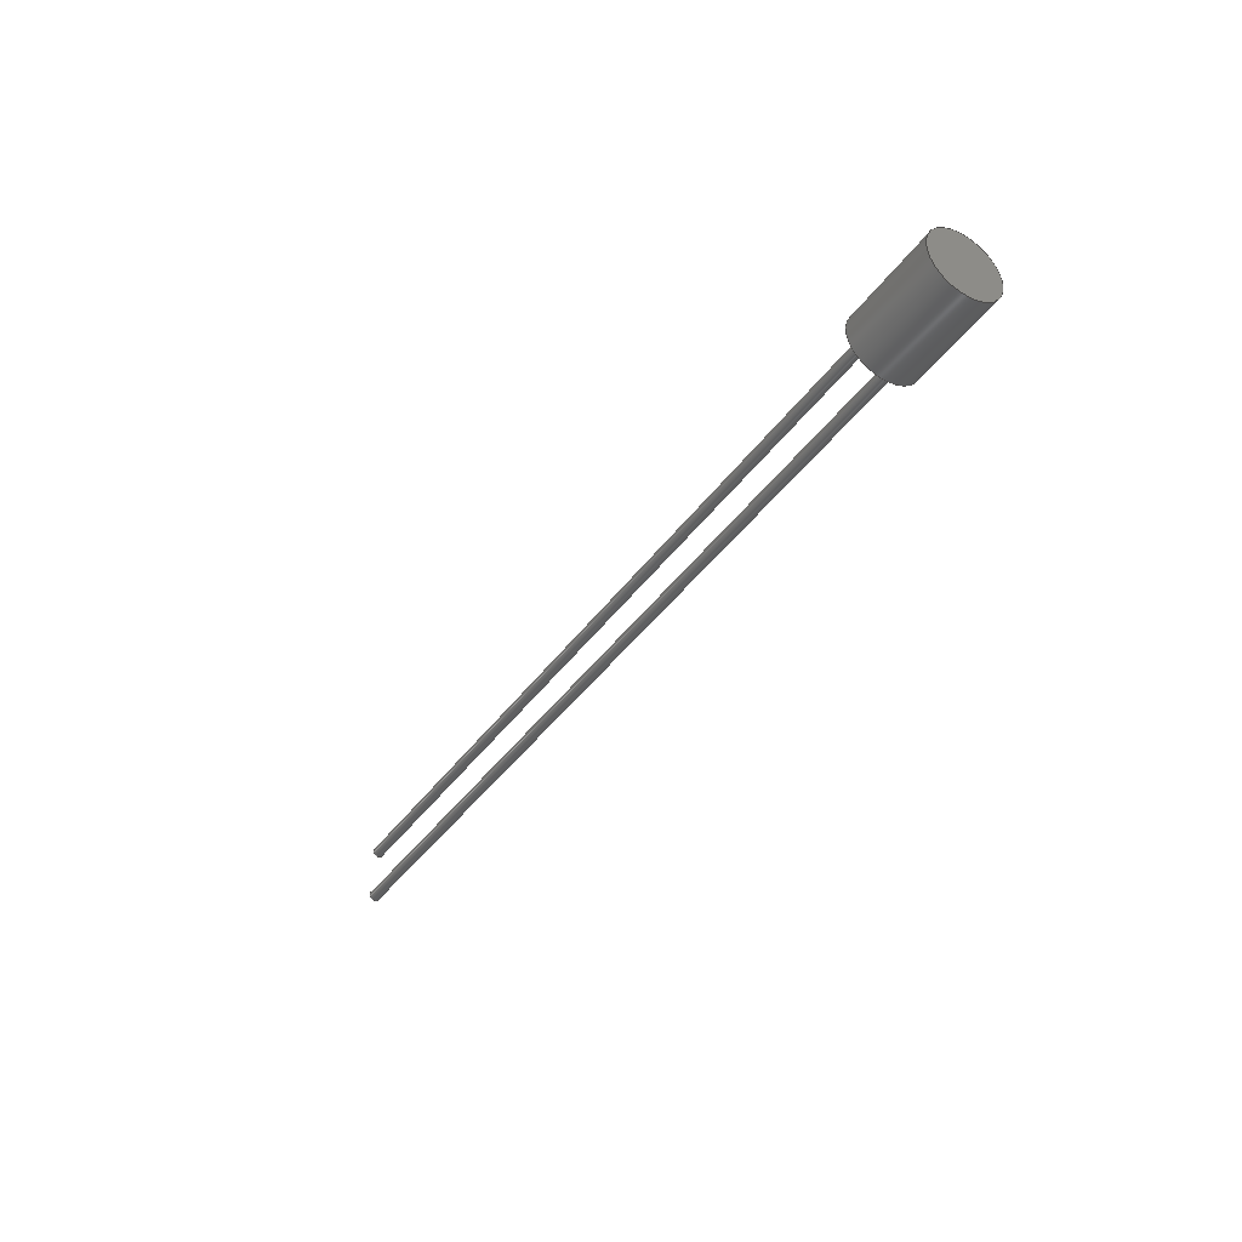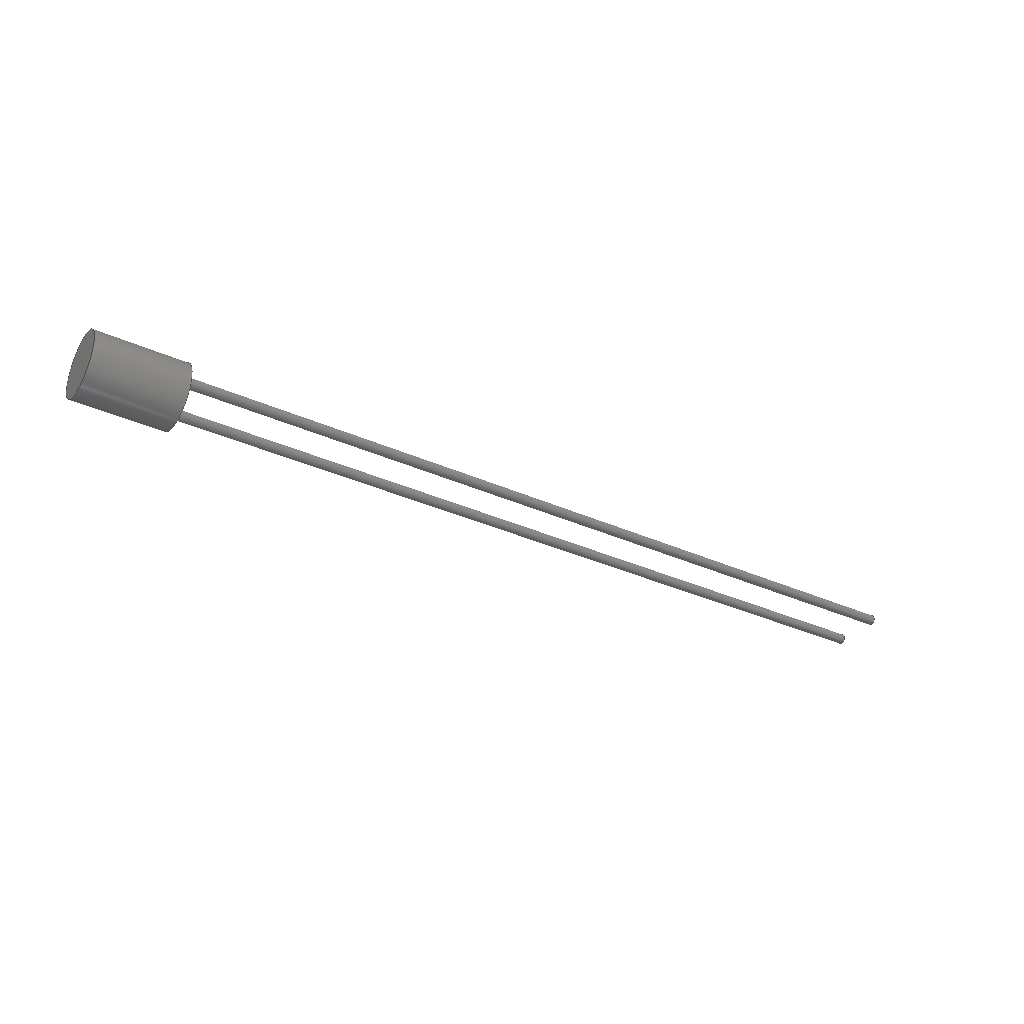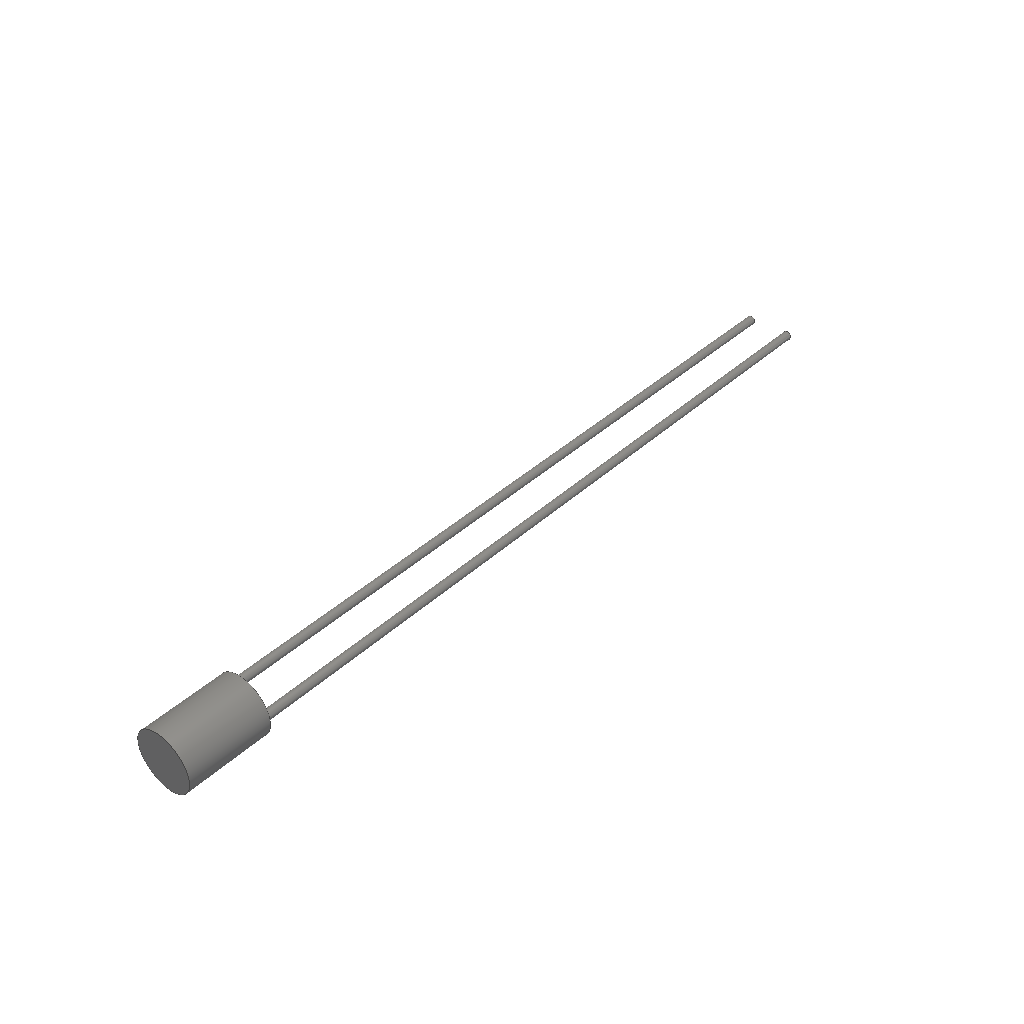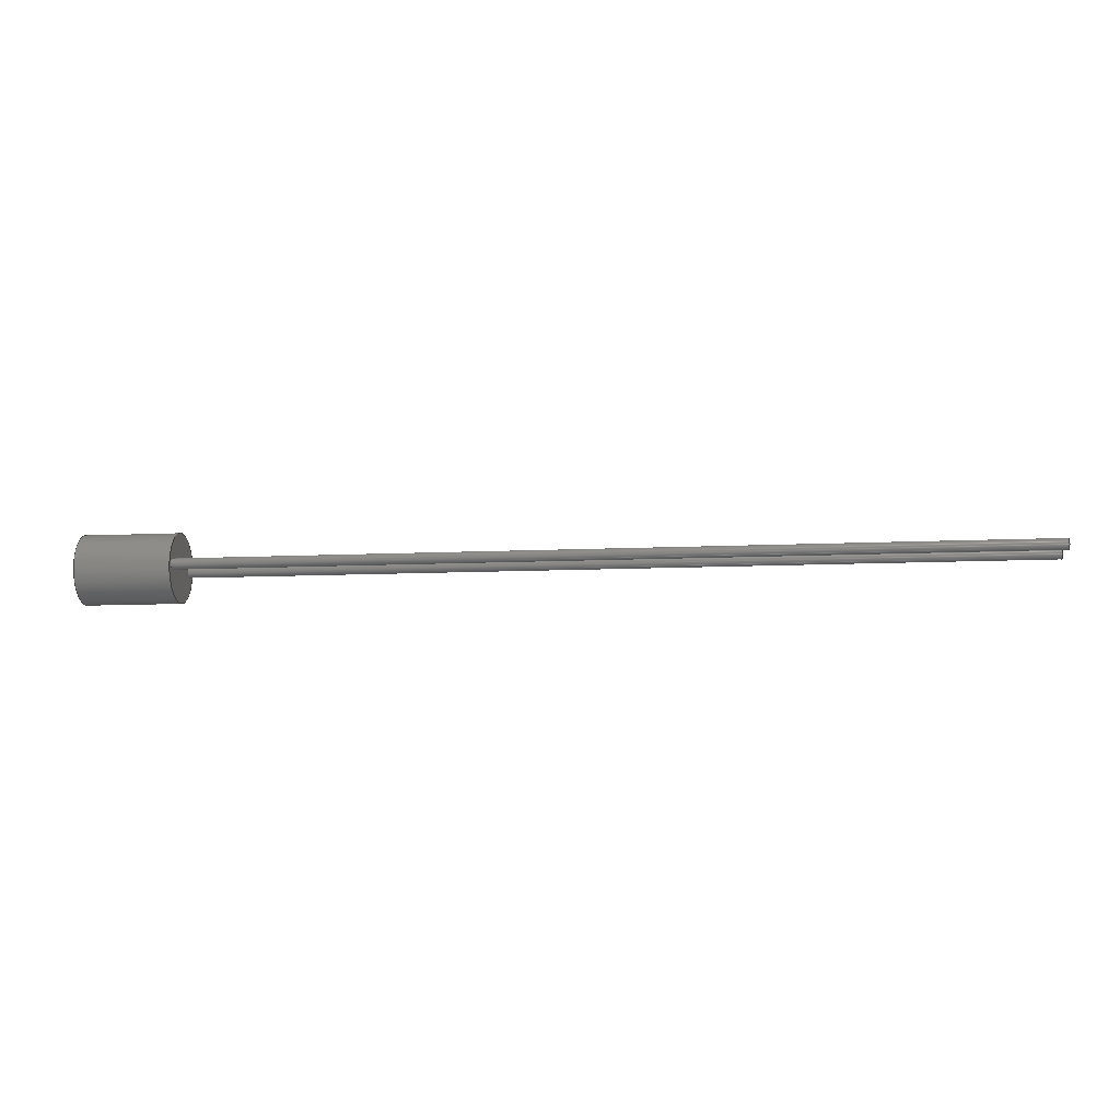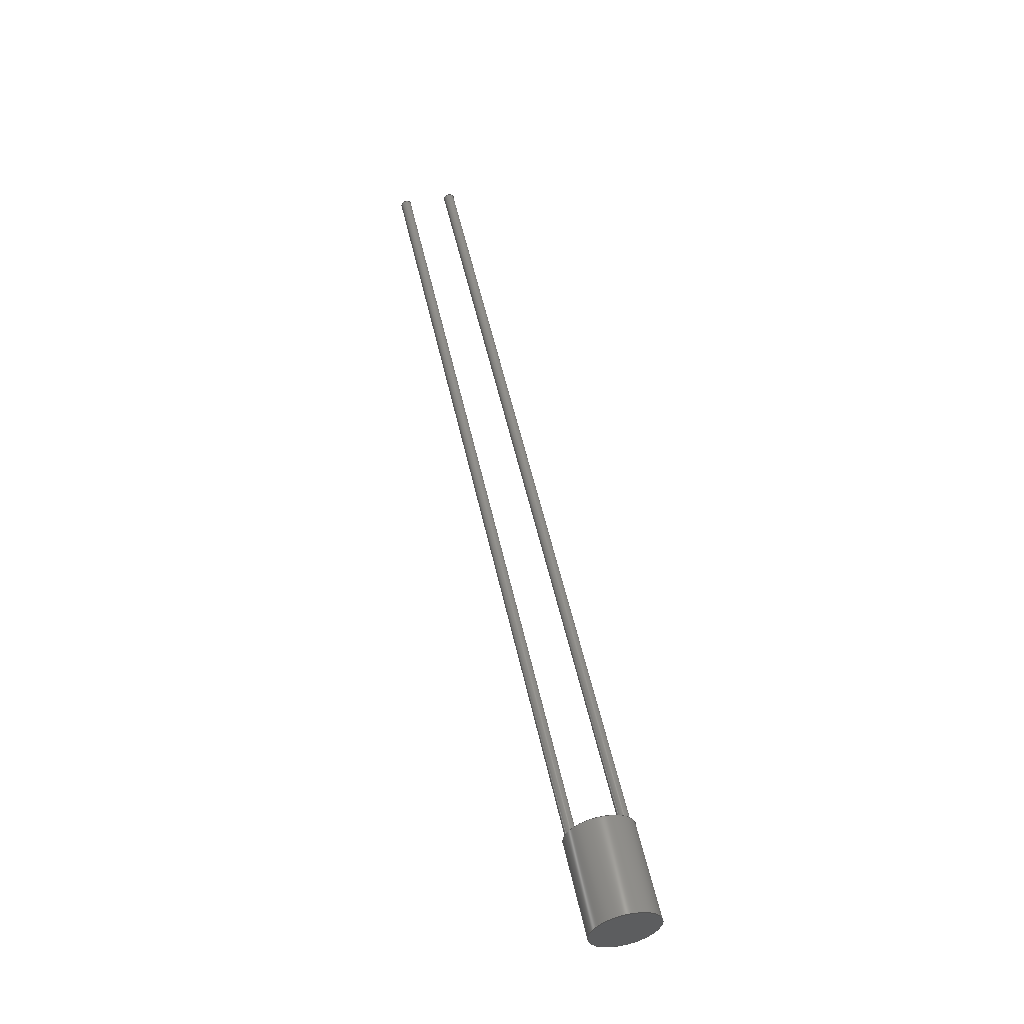
<metadata>
{"format":"step","ext":"step","renderer":"f3d","projection":"perspective","resolution":1024,"background":"white","views":[{"elev":-39.4,"azim":58.5,"up":"+Z"},{"elev":-33.5,"azim":148.2,"up":"+Y"},{"elev":38.6,"azim":131.0,"up":"+Y"},{"elev":-9.7,"azim":-172.5,"up":"+Y"},{"elev":54.1,"azim":77.6,"up":"+Y"}]}
</metadata>
<code>
ISO-10303-21;
DATA;
#1=MECHANICAL_DESIGN_GEOMETRIC_PRESENTATION_REPRESENTATION('',(#75,#76,
#77),#169);
#2=SHAPE_REPRESENTATION_RELATIONSHIP('SRR','None',#176,#3);
#3=ADVANCED_BREP_SHAPE_REPRESENTATION('',(#4),#168);
#4=MANIFOLD_SOLID_BREP('Body1',#85);
#5=FACE_BOUND('',#21,.T.);
#6=FACE_BOUND('',#22,.T.);
#7=PLANE('',#102);
#8=PLANE('',#103);
#9=PLANE('',#108);
#10=PLANE('',#111);
#11=FACE_OUTER_BOUND('',#18,.T.);
#12=FACE_OUTER_BOUND('',#19,.T.);
#13=FACE_OUTER_BOUND('',#20,.T.);
#14=FACE_OUTER_BOUND('',#23,.T.);
#15=FACE_OUTER_BOUND('',#24,.T.);
#16=FACE_OUTER_BOUND('',#25,.T.);
#17=FACE_OUTER_BOUND('',#26,.T.);
#18=EDGE_LOOP('',(#54,#55,#56,#57));
#19=EDGE_LOOP('',(#58));
#20=EDGE_LOOP('',(#59));
#21=EDGE_LOOP('',(#60));
#22=EDGE_LOOP('',(#61));
#23=EDGE_LOOP('',(#62,#63,#64,#65));
#24=EDGE_LOOP('',(#66));
#25=EDGE_LOOP('',(#67,#68,#69,#70));
#26=EDGE_LOOP('',(#71));
#27=LINE('',#148,#30);
#28=LINE('',#159,#31);
#29=LINE('',#163,#32);
#30=VECTOR('',#118,0.02286);
#31=VECTOR('',#133,0.1461);
#32=VECTOR('',#138,0.02286);
#33=CIRCLE('',#100,0.02286);
#34=CIRCLE('',#101,0.02286);
#35=CIRCLE('',#104,0.1461);
#36=CIRCLE('',#105,0.02286);
#37=CIRCLE('',#107,0.1461);
#38=CIRCLE('',#110,0.02286);
#39=VERTEX_POINT('',#145);
#40=VERTEX_POINT('',#147);
#41=VERTEX_POINT('',#152);
#42=VERTEX_POINT('',#154);
#43=VERTEX_POINT('',#157);
#44=VERTEX_POINT('',#162);
#45=EDGE_CURVE('',#39,#39,#33,.T.);
#46=EDGE_CURVE('',#39,#40,#27,.T.);
#47=EDGE_CURVE('',#40,#40,#34,.T.);
#48=EDGE_CURVE('',#41,#41,#35,.T.);
#49=EDGE_CURVE('',#42,#42,#36,.T.);
#50=EDGE_CURVE('',#43,#43,#37,.T.);
#51=EDGE_CURVE('',#43,#41,#28,.T.);
#52=EDGE_CURVE('',#42,#44,#29,.T.);
#53=EDGE_CURVE('',#44,#44,#38,.T.);
#54=ORIENTED_EDGE('',*,*,#45,.F.);
#55=ORIENTED_EDGE('',*,*,#46,.T.);
#56=ORIENTED_EDGE('',*,*,#47,.T.);
#57=ORIENTED_EDGE('',*,*,#46,.F.);
#58=ORIENTED_EDGE('',*,*,#47,.F.);
#59=ORIENTED_EDGE('',*,*,#48,.F.);
#60=ORIENTED_EDGE('',*,*,#45,.T.);
#61=ORIENTED_EDGE('',*,*,#49,.T.);
#62=ORIENTED_EDGE('',*,*,#50,.F.);
#63=ORIENTED_EDGE('',*,*,#51,.T.);
#64=ORIENTED_EDGE('',*,*,#48,.T.);
#65=ORIENTED_EDGE('',*,*,#51,.F.);
#66=ORIENTED_EDGE('',*,*,#50,.T.);
#67=ORIENTED_EDGE('',*,*,#49,.F.);
#68=ORIENTED_EDGE('',*,*,#52,.T.);
#69=ORIENTED_EDGE('',*,*,#53,.T.);
#70=ORIENTED_EDGE('',*,*,#52,.F.);
#71=ORIENTED_EDGE('',*,*,#53,.F.);
#72=CYLINDRICAL_SURFACE('',#99,0.02286);
#73=CYLINDRICAL_SURFACE('',#106,0.1461);
#74=CYLINDRICAL_SURFACE('',#109,0.02286);
#75=STYLED_ITEM('',(#186),#78);
#76=STYLED_ITEM('',(#186),#83);
#77=STYLED_ITEM('',(#185),#4);
#78=ADVANCED_FACE('',(#11),#72,.T.);
#79=ADVANCED_FACE('',(#12),#7,.F.);
#80=ADVANCED_FACE('',(#13,#5,#6),#8,.F.);
#81=ADVANCED_FACE('',(#14),#73,.T.);
#82=ADVANCED_FACE('',(#15),#9,.T.);
#83=ADVANCED_FACE('',(#16),#74,.T.);
#84=ADVANCED_FACE('',(#17),#10,.F.);
#85=CLOSED_SHELL('',(#78,#79,#80,#81,#82,#83,#84));
#86=DERIVED_UNIT_ELEMENT(#88,1);
#87=DERIVED_UNIT_ELEMENT(#171,3);
#88=(
MASS_UNIT()
NAMED_UNIT(*)
SI_UNIT(.KILO.,.GRAM.)
);
#89=DERIVED_UNIT((#86,#87));
#90=MEASURE_REPRESENTATION_ITEM('density measure',
POSITIVE_RATIO_MEASURE(7850),#89);
#91=PROPERTY_DEFINITION_REPRESENTATION(#96,#93);
#92=PROPERTY_DEFINITION_REPRESENTATION(#97,#94);
#93=REPRESENTATION('material name',(#95),#168);
#94=REPRESENTATION('density',(#90),#168);
#95=DESCRIPTIVE_REPRESENTATION_ITEM('Steel','Steel');
#96=PROPERTY_DEFINITION('material property','material name',#178);
#97=PROPERTY_DEFINITION('material property','density of part',#178);
#98=AXIS2_PLACEMENT_3D('placement',#143,#112,#113);
#99=AXIS2_PLACEMENT_3D('',#144,#114,#115);
#100=AXIS2_PLACEMENT_3D('',#146,#116,#117);
#101=AXIS2_PLACEMENT_3D('',#149,#119,#120);
#102=AXIS2_PLACEMENT_3D('',#150,#121,#122);
#103=AXIS2_PLACEMENT_3D('',#151,#123,#124);
#104=AXIS2_PLACEMENT_3D('',#153,#125,#126);
#105=AXIS2_PLACEMENT_3D('',#155,#127,#128);
#106=AXIS2_PLACEMENT_3D('',#156,#129,#130);
#107=AXIS2_PLACEMENT_3D('',#158,#131,#132);
#108=AXIS2_PLACEMENT_3D('',#160,#134,#135);
#109=AXIS2_PLACEMENT_3D('',#161,#136,#137);
#110=AXIS2_PLACEMENT_3D('',#164,#139,#140);
#111=AXIS2_PLACEMENT_3D('',#165,#141,#142);
#112=DIRECTION('axis',(0,0,1));
#113=DIRECTION('refdir',(1,0,0));
#114=DIRECTION('center_axis',(1,0,0));
#115=DIRECTION('ref_axis',(0,0,-1));
#116=DIRECTION('center_axis',(1,0,0));
#117=DIRECTION('ref_axis',(0,0,-1));
#118=DIRECTION('',(-1,0,0));
#119=DIRECTION('center_axis',(1,0,0));
#120=DIRECTION('ref_axis',(0,0,-1));
#121=DIRECTION('center_axis',(1,0,0));
#122=DIRECTION('ref_axis',(0,0,-1));
#123=DIRECTION('center_axis',(1,0,0));
#124=DIRECTION('ref_axis',(0,0,-1));
#125=DIRECTION('center_axis',(1,0,0));
#126=DIRECTION('ref_axis',(0,0,-1));
#127=DIRECTION('center_axis',(1,0,0));
#128=DIRECTION('ref_axis',(0,0,-1));
#129=DIRECTION('center_axis',(1,0,0));
#130=DIRECTION('ref_axis',(0,0,-1));
#131=DIRECTION('center_axis',(1,0,0));
#132=DIRECTION('ref_axis',(0,0,-1));
#133=DIRECTION('',(-1,0,0));
#134=DIRECTION('center_axis',(1,0,0));
#135=DIRECTION('ref_axis',(0,0,-1));
#136=DIRECTION('center_axis',(1,0,0));
#137=DIRECTION('ref_axis',(0,0,-1));
#138=DIRECTION('',(-1,0,0));
#139=DIRECTION('center_axis',(1,0,0));
#140=DIRECTION('ref_axis',(0,0,-1));
#141=DIRECTION('center_axis',(1,0,0));
#142=DIRECTION('ref_axis',(0,0,-1));
#143=CARTESIAN_POINT('',(0,0,0));
#144=CARTESIAN_POINT('Origin',(0,0,-0.1092));
#145=CARTESIAN_POINT('',(3.556,-2.8e-18,-0.08636));
#146=CARTESIAN_POINT('Origin',(3.556,0,-0.1092));
#147=CARTESIAN_POINT('',(0,-2.8e-18,-0.08636));
#148=CARTESIAN_POINT('',(0,-2.8e-18,-0.08636));
#149=CARTESIAN_POINT('Origin',(0,0,-0.1092));
#150=CARTESIAN_POINT('Origin',(0,0,-0.1092));
#151=CARTESIAN_POINT('Origin',(3.556,0,0));
#152=CARTESIAN_POINT('',(3.556,-1.789e-17,0.1461));
#153=CARTESIAN_POINT('Origin',(3.556,0,0));
#154=CARTESIAN_POINT('',(3.556,-2.8e-18,0.1321));
#155=CARTESIAN_POINT('Origin',(3.556,0,0.1092));
#156=CARTESIAN_POINT('Origin',(3.556,0,0));
#157=CARTESIAN_POINT('',(3.96,-1.789e-17,0.1461));
#158=CARTESIAN_POINT('Origin',(3.96,0,0));
#159=CARTESIAN_POINT('',(3.556,-1.789e-17,0.1461));
#160=CARTESIAN_POINT('Origin',(3.96,0,0));
#161=CARTESIAN_POINT('Origin',(0,0,0.1092));
#162=CARTESIAN_POINT('',(0,-2.8e-18,0.1321));
#163=CARTESIAN_POINT('',(0,-2.8e-18,0.1321));
#164=CARTESIAN_POINT('Origin',(0,0,0.1092));
#165=CARTESIAN_POINT('Origin',(0,0,0.1092));
#166=UNCERTAINTY_MEASURE_WITH_UNIT(LENGTH_MEASURE(0.001),#170,
'DISTANCE_ACCURACY_VALUE',
'Maximum model space distance between geometric entities at asserted c
onnectivities');
#167=UNCERTAINTY_MEASURE_WITH_UNIT(LENGTH_MEASURE(0.001),#170,
'DISTANCE_ACCURACY_VALUE',
'Maximum model space distance between geometric entities at asserted c
onnectivities');
#168=(
GEOMETRIC_REPRESENTATION_CONTEXT(3)
GLOBAL_UNCERTAINTY_ASSIGNED_CONTEXT((#166))
GLOBAL_UNIT_ASSIGNED_CONTEXT((#170,#172,#173))
REPRESENTATION_CONTEXT('','3D')
);
#169=(
GEOMETRIC_REPRESENTATION_CONTEXT(3)
GLOBAL_UNCERTAINTY_ASSIGNED_CONTEXT((#167))
GLOBAL_UNIT_ASSIGNED_CONTEXT((#170,#172,#173))
REPRESENTATION_CONTEXT('','3D')
);
#170=(
LENGTH_UNIT()
NAMED_UNIT(*)
SI_UNIT(.CENTI.,.METRE.)
);
#171=(
LENGTH_UNIT()
NAMED_UNIT(*)
SI_UNIT($,.METRE.)
);
#172=(
NAMED_UNIT(*)
PLANE_ANGLE_UNIT()
SI_UNIT($,.RADIAN.)
);
#173=(
NAMED_UNIT(*)
SI_UNIT($,.STERADIAN.)
SOLID_ANGLE_UNIT()
);
#174=SHAPE_DEFINITION_REPRESENTATION(#175,#176);
#175=PRODUCT_DEFINITION_SHAPE('',$,#178);
#176=SHAPE_REPRESENTATION('',(#98),#168);
#177=PRODUCT_DEFINITION_CONTEXT('part definition',#182,'design');
#178=PRODUCT_DEFINITION('11 Lamp','11 Lamp v1',#179,#177);
#179=PRODUCT_DEFINITION_FORMATION('',$,#184);
#180=PRODUCT_RELATED_PRODUCT_CATEGORY('11 Lamp v1','11 Lamp v1',(#184));
#181=APPLICATION_PROTOCOL_DEFINITION('international standard',
'automotive_design',2009,#182);
#182=APPLICATION_CONTEXT(
'Core Data for Automotive Mechanical Design Process');
#183=PRODUCT_CONTEXT('part definition',#182,'mechanical');
#184=PRODUCT('11 Lamp','11 Lamp v1',$,(#183));
#185=PRESENTATION_STYLE_ASSIGNMENT((#187));
#186=PRESENTATION_STYLE_ASSIGNMENT((#188));
#187=SURFACE_STYLE_USAGE(.BOTH.,#189);
#188=SURFACE_STYLE_USAGE(.BOTH.,#190);
#189=SURFACE_SIDE_STYLE('',(#191));
#190=SURFACE_SIDE_STYLE('',(#192));
#191=SURFACE_STYLE_FILL_AREA(#193);
#192=SURFACE_STYLE_FILL_AREA(#194);
#193=FILL_AREA_STYLE('Steel - Satin',(#195));
#194=FILL_AREA_STYLE('Copper - Polished',(#196));
#195=FILL_AREA_STYLE_COLOUR('Steel - Satin',#197);
#196=FILL_AREA_STYLE_COLOUR('Copper - Polished',#198);
#197=COLOUR_RGB('Steel - Satin',0.6275,0.6275,0.6275);
#198=COLOUR_RGB('Copper - Polished',0.9294,0.8078,
0.7647);
ENDSEC;
END-ISO-10303-21;

</code>
